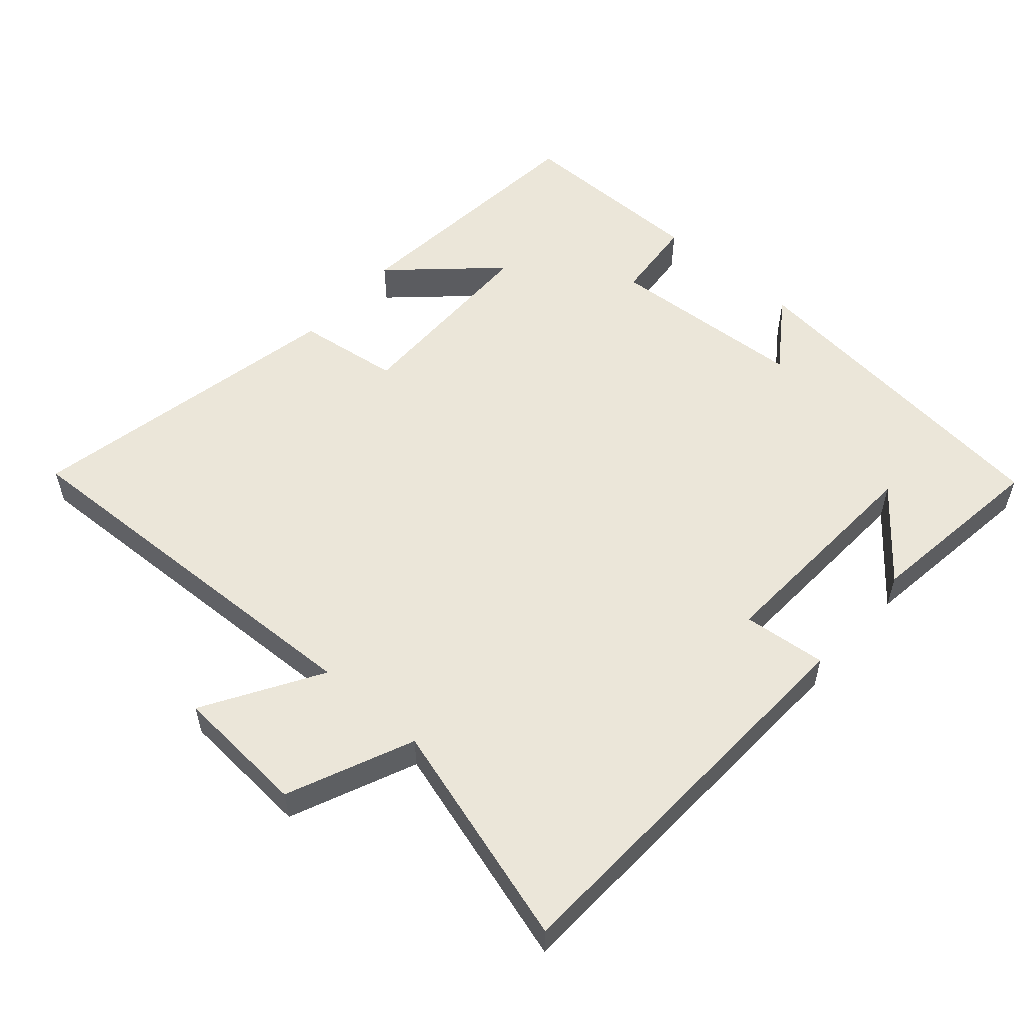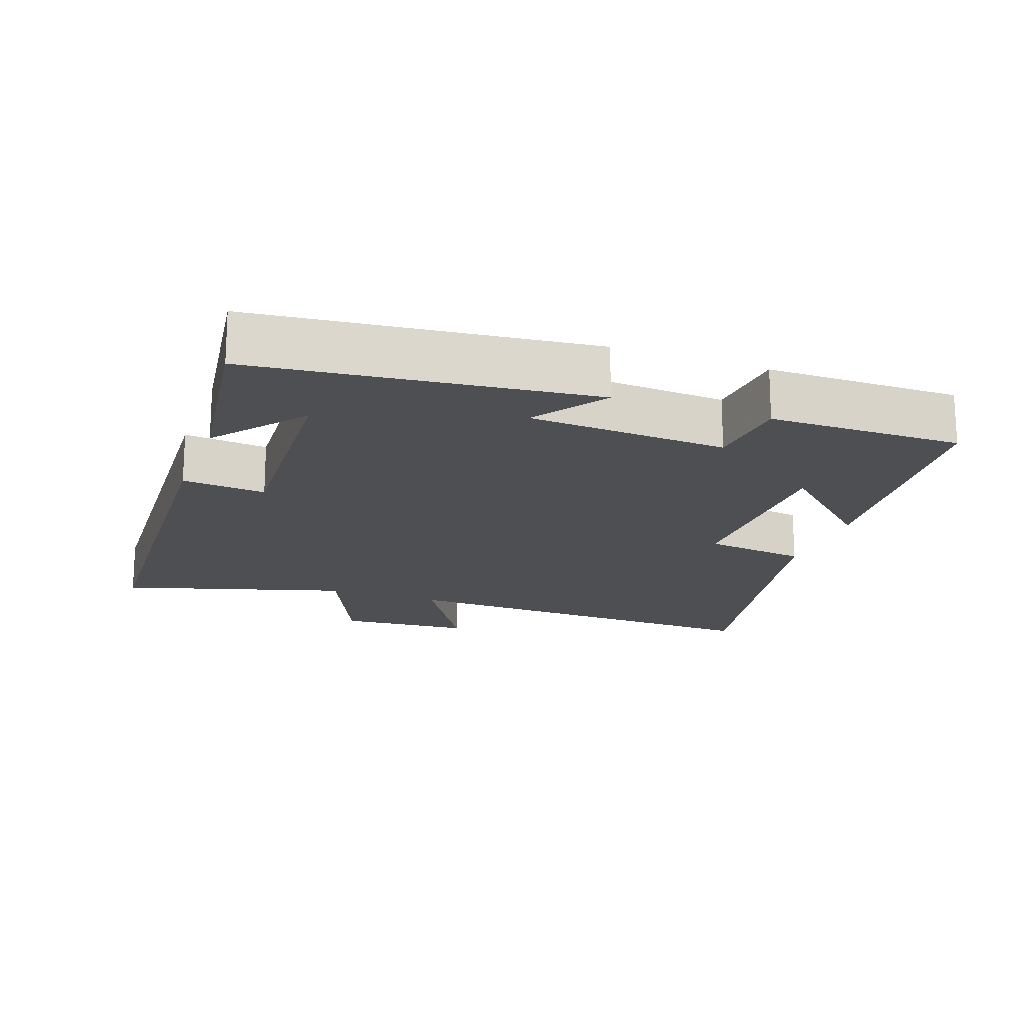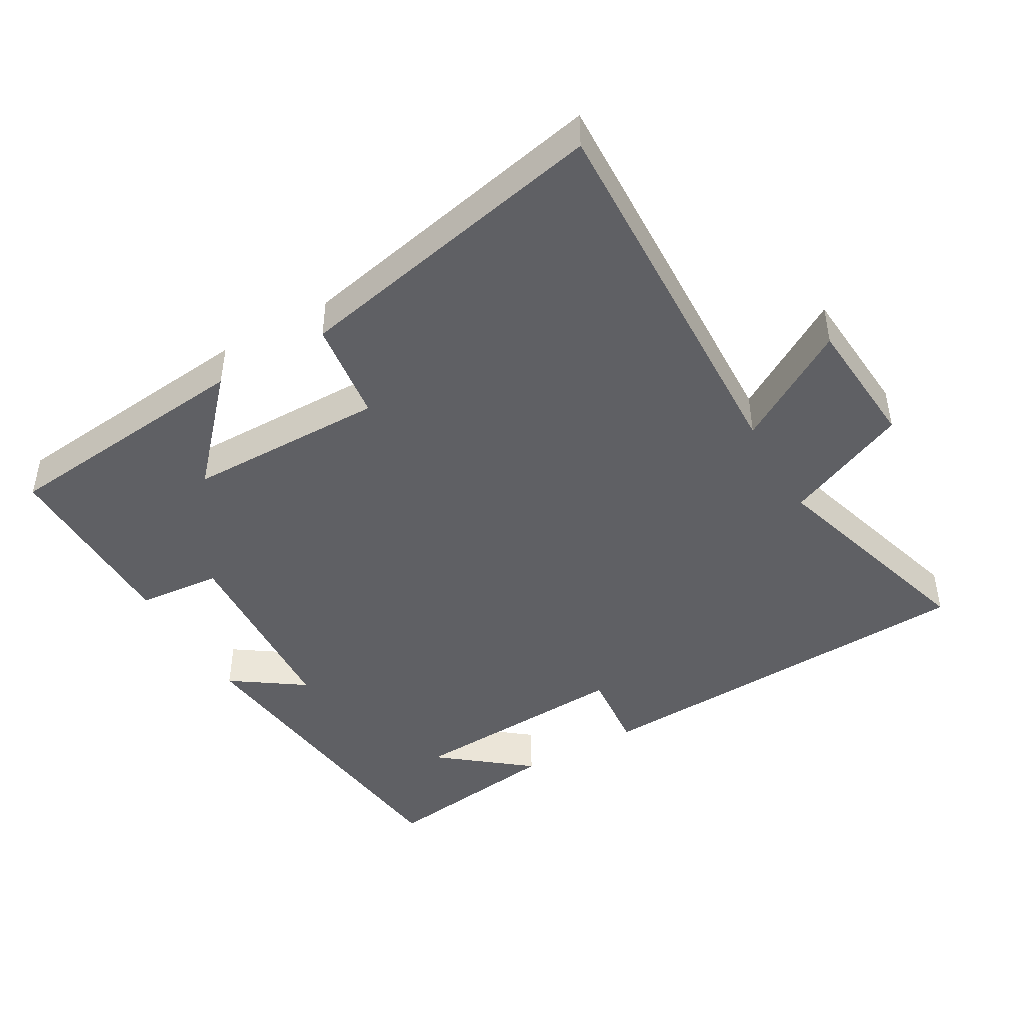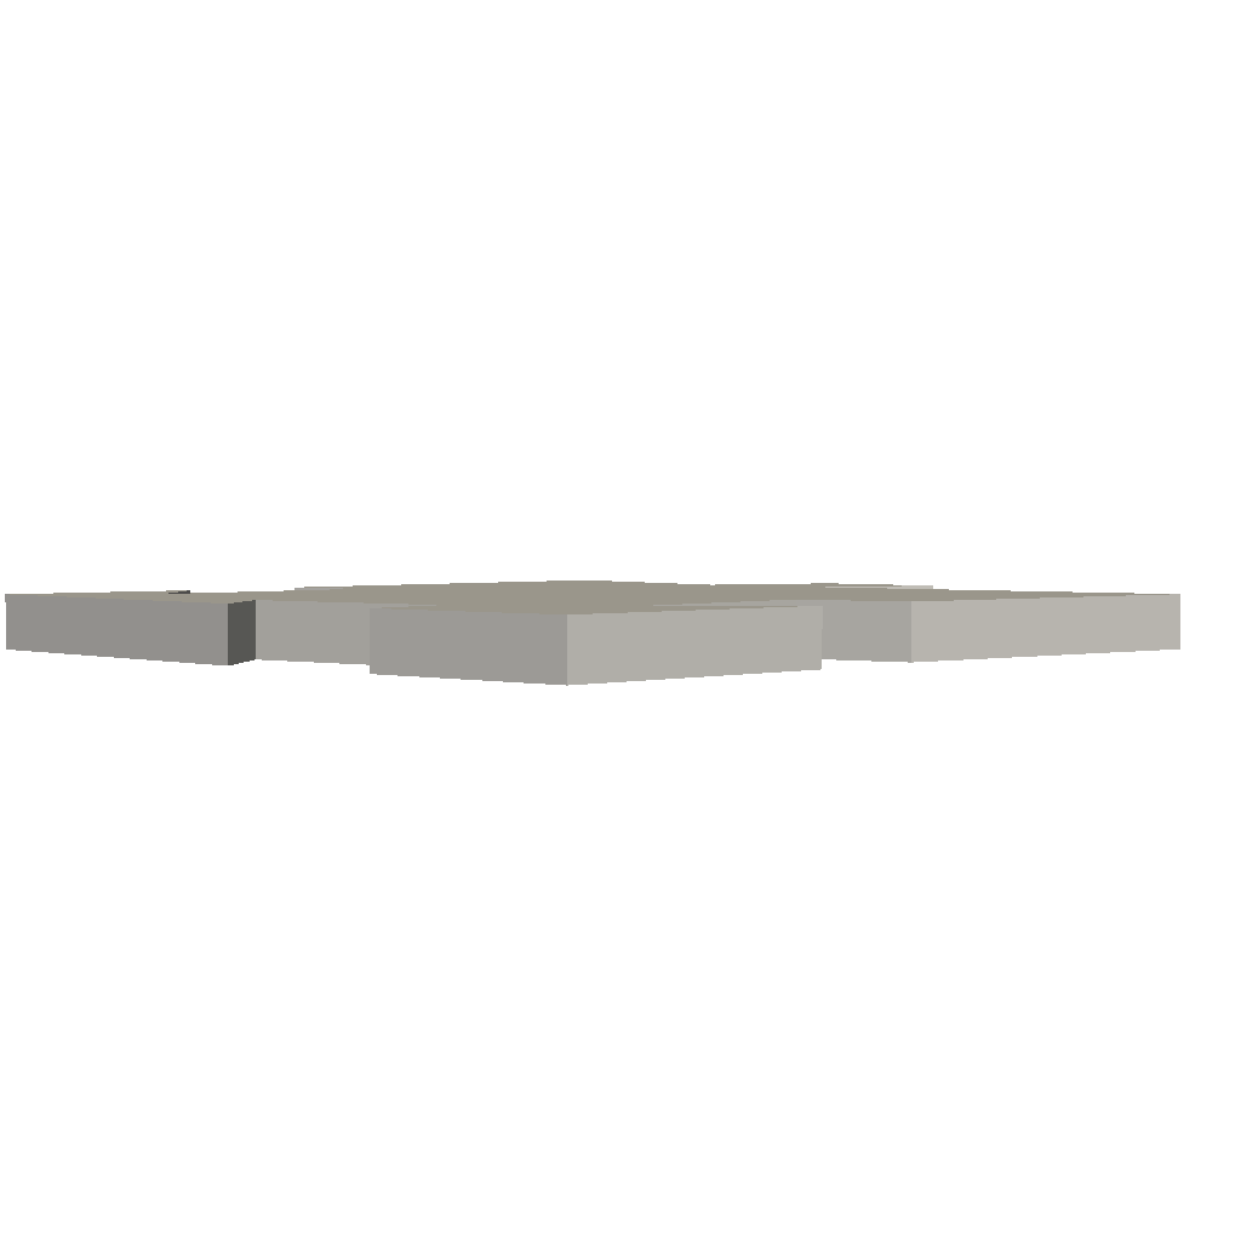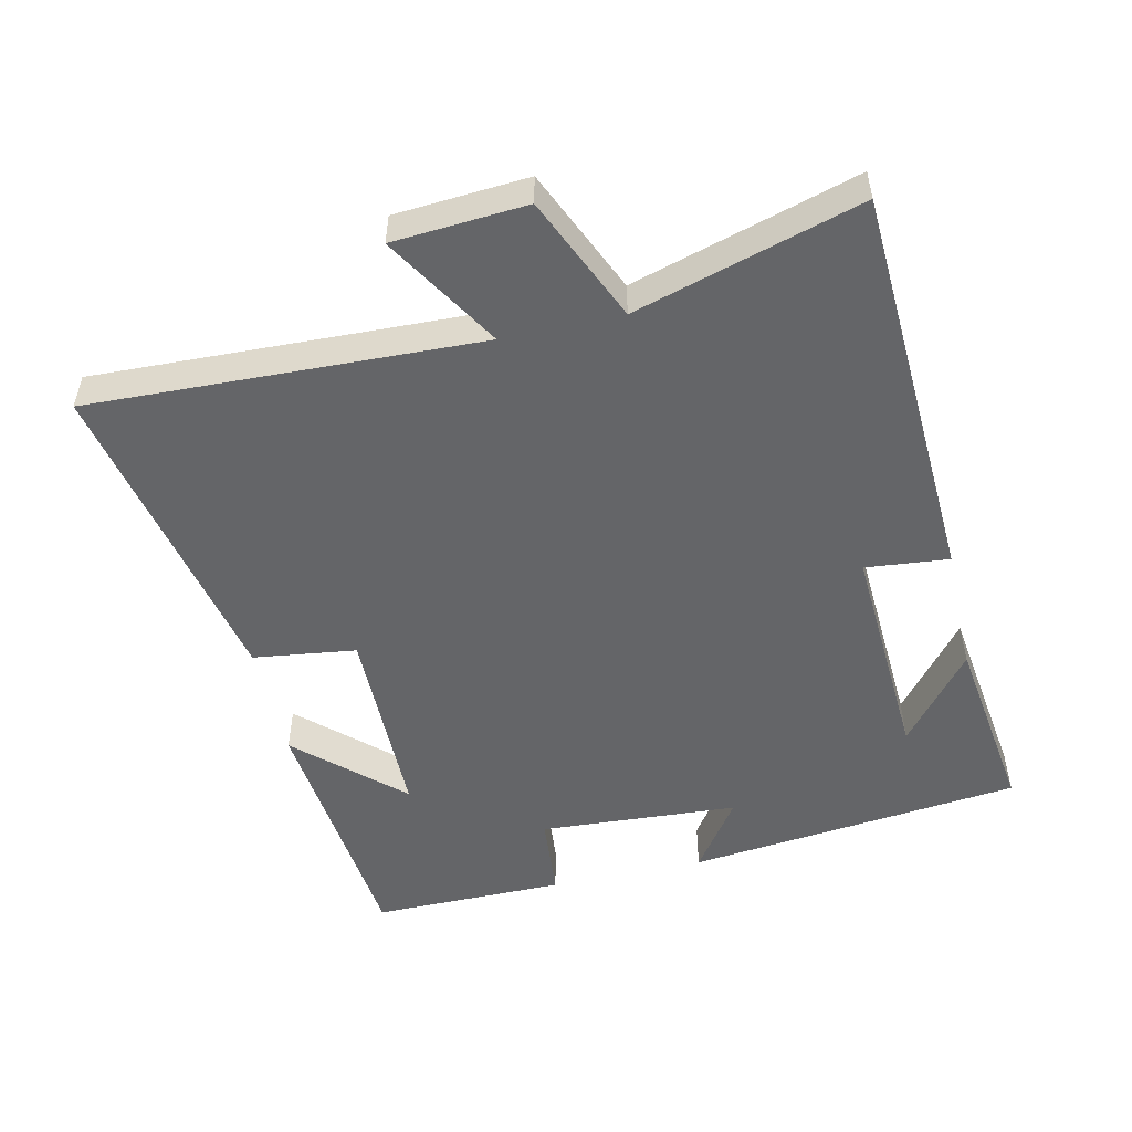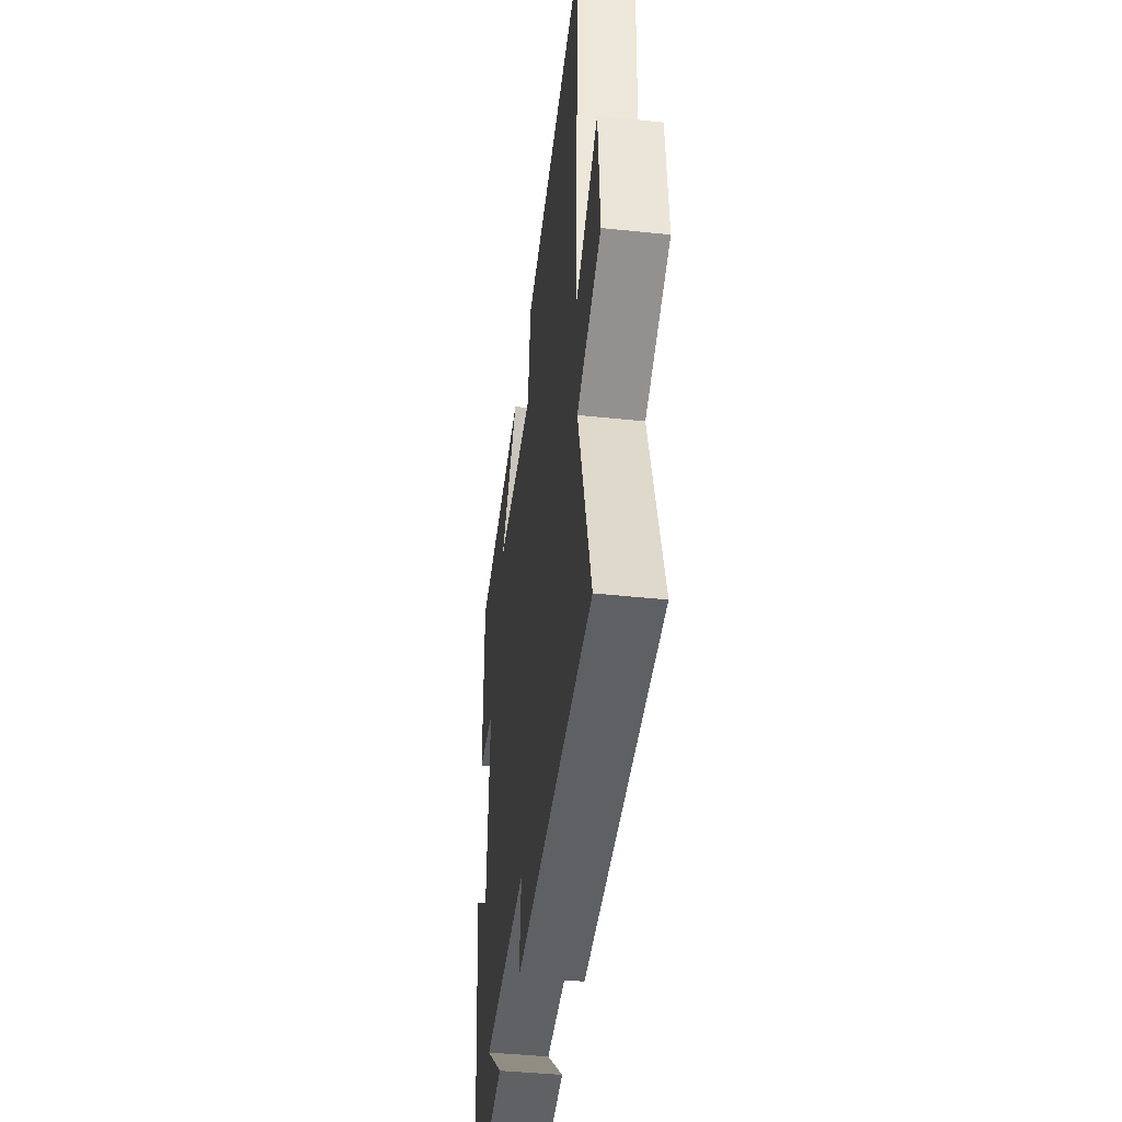
<metadata>
{"format":"obj","ext":"obj","renderer":"f3d","projection":"perspective","resolution":1024,"background":"white","views":[{"elev":55.1,"azim":131.1,"up":"+Y"},{"elev":-18.0,"azim":-109.8,"up":"+Y"},{"elev":-45.2,"azim":30.0,"up":"+Y"},{"elev":2.3,"azim":-49.8,"up":"+Y"},{"elev":-51.6,"azim":102.7,"up":"+Y"},{"elev":-42.3,"azim":82.8,"up":"+Z"}]}
</metadata>
<code>
v -0.446 0.07 -0.537
v -0.5 0.07 -0.048
v -0.395 0.07 -0.121
v -0.377 0.07 0.169
v -0.5 0.07 0.18
v -0.501 0.07 0.461
v -0.123 0.07 0.5
v -0.259 0.07 0.352
v 0.033 0.07 0.35
v 0.053 0.07 0.5
v 0.521 0.07 0.597
v 0.5 0.07 0.029
v 0.668 0.07 0.131
v 0.682 0.07 -0.063
v 0.5 0.07 -0.143
v 0.597 0.07 -0.471
v 0.012 0.07 -0.5
v 0.024 0.07 -0.378
v -0.306 0.07 -0.396
v -0.176 0.07 -0.5
v -0.446 0 -0.537
v -0.5 0 -0.048
v -0.395 0 -0.121
v -0.377 0 0.169
v -0.5 0 0.18
v -0.501 0 0.461
v -0.123 0 0.5
v -0.259 0 0.352
v 0.033 0 0.35
v 0.053 0 0.5
v 0.521 0 0.597
v 0.5 0 0.029
v 0.668 0 0.131
v 0.682 0 -0.063
v 0.5 0 -0.143
v 0.597 0 -0.471
v 0.012 0 -0.5
v 0.024 0 -0.378
v -0.306 0 -0.396
v -0.176 0 -0.5
f 19 20 1
f 15 16 17 18
f 15 18 19
f 12 13 14 15
f 12 15 19
f 9 10 11 12
f 8 9 12 19
f 5 6 7 8
f 4 5 8
f 3 4 8 19
f 1 2 3 19
f 21 40 39
f 38 37 36 35
f 39 38 35
f 35 34 33 32
f 39 35 32
f 32 31 30 29
f 39 32 29 28
f 28 27 26 25
f 28 25 24
f 39 28 24 23
f 39 23 22 21
f 1 21 22 2
f 2 22 23 3
f 3 23 24 4
f 4 24 25 5
f 5 25 26 6
f 6 26 27 7
f 7 27 28 8
f 8 28 29 9
f 9 29 30 10
f 10 30 31 11
f 11 31 32 12
f 12 32 33 13
f 13 33 34 14
f 14 34 35 15
f 15 35 36 16
f 16 36 37 17
f 17 37 38 18
f 18 38 39 19
f 19 39 40 20
f 20 40 21 1

</code>
